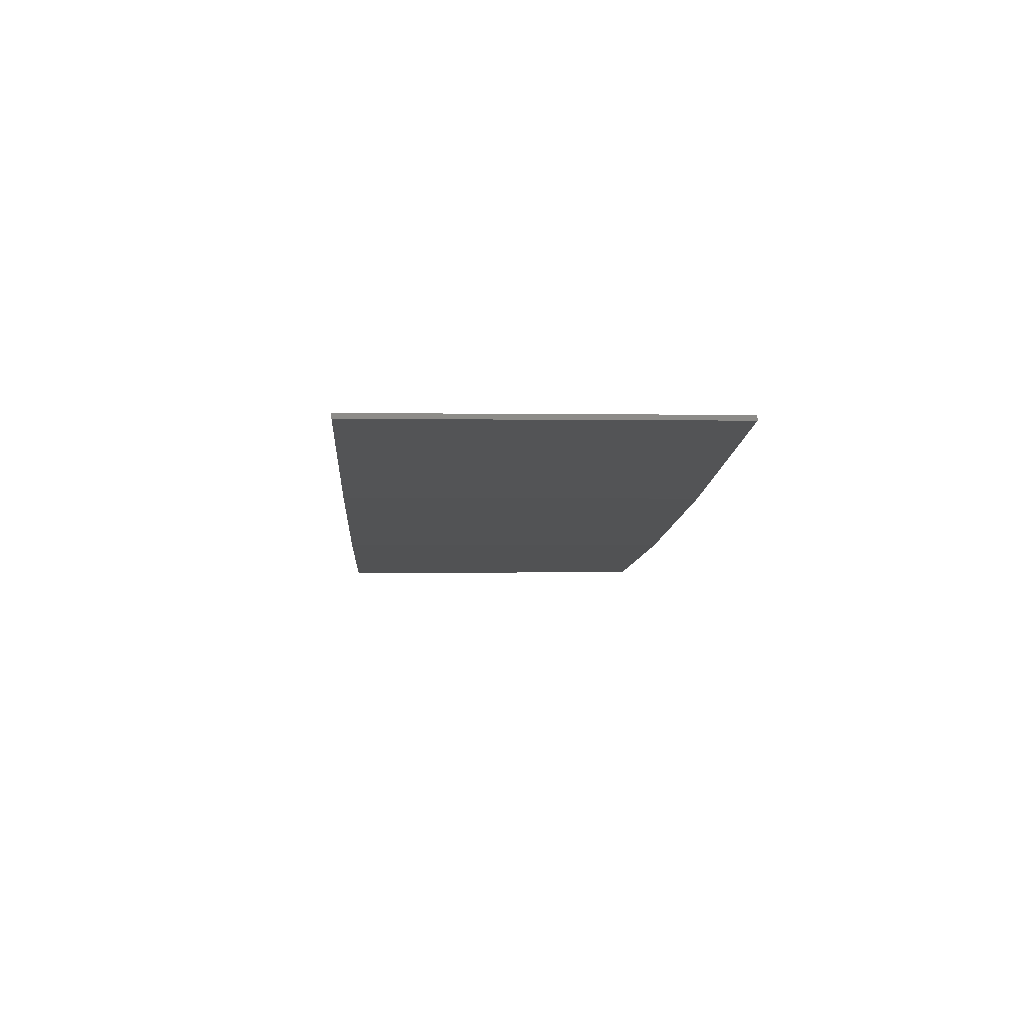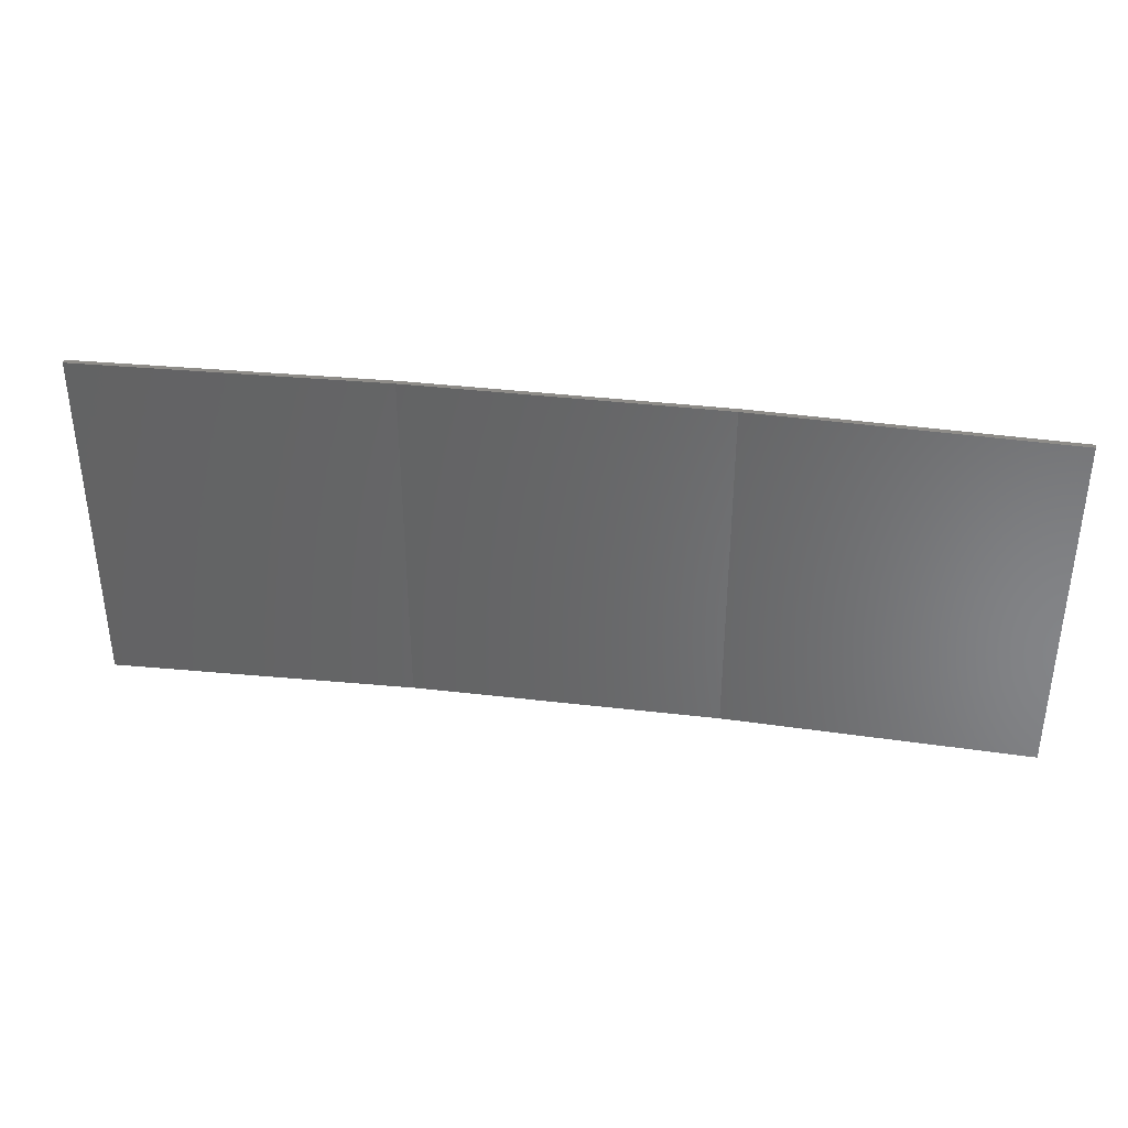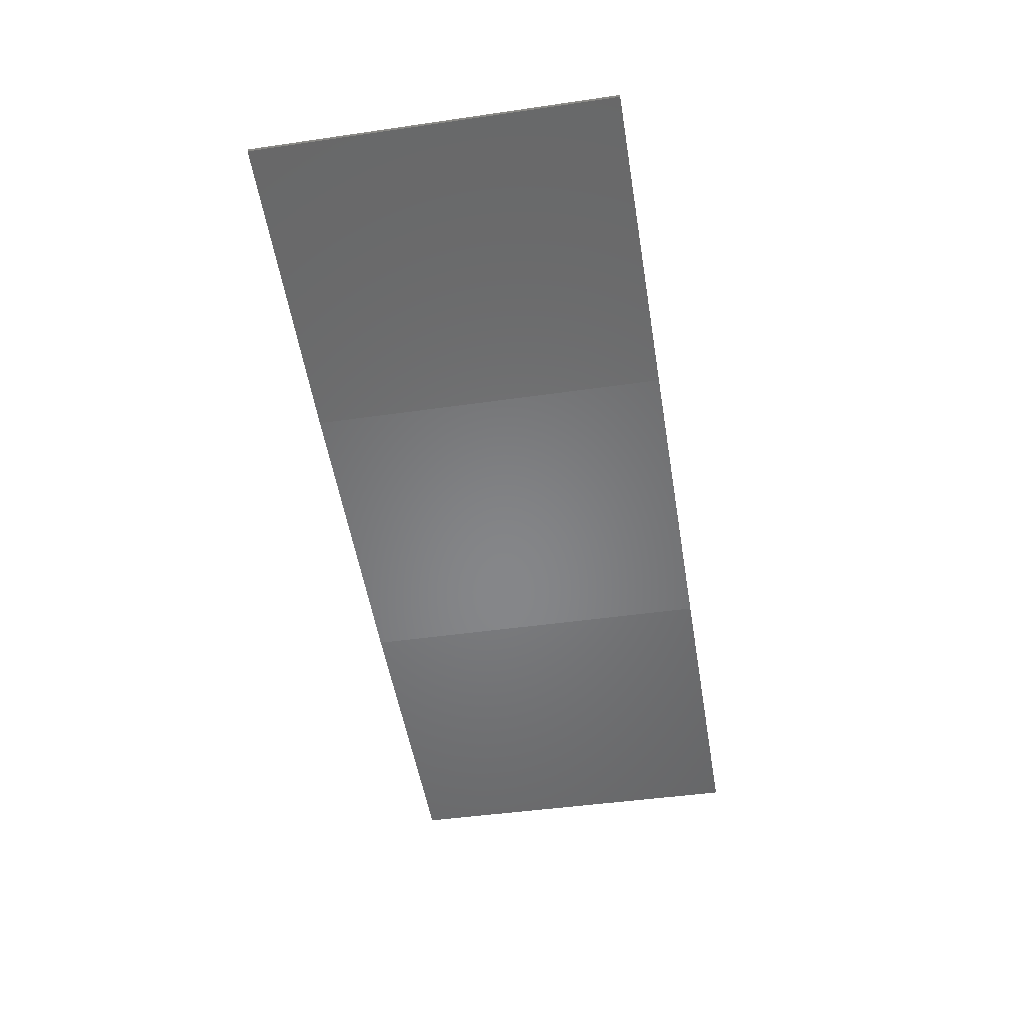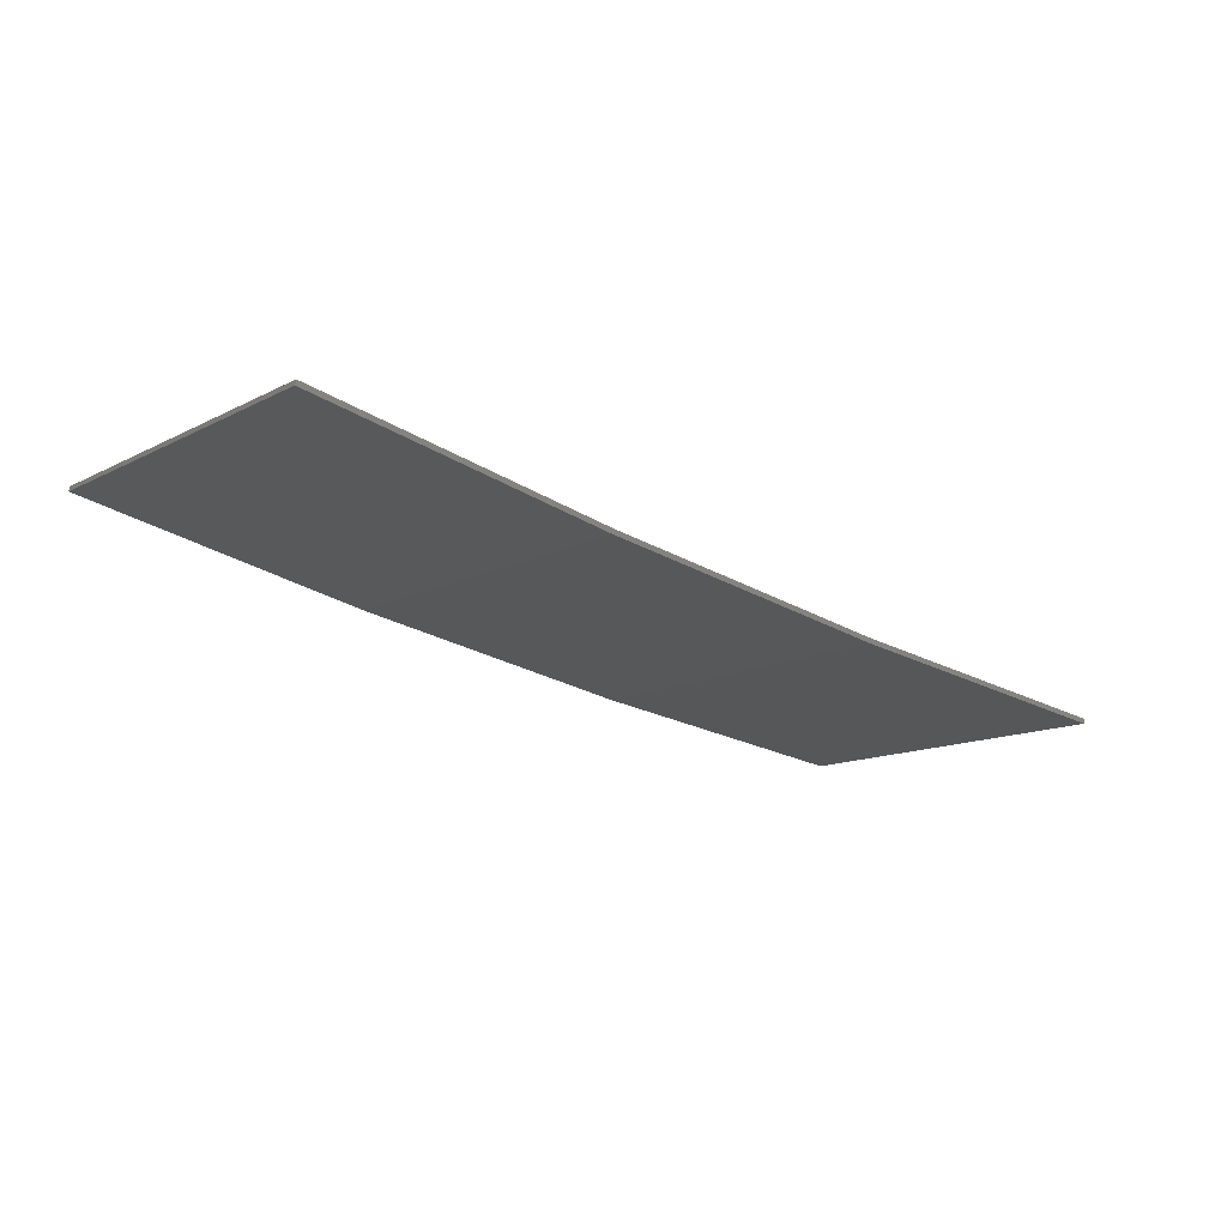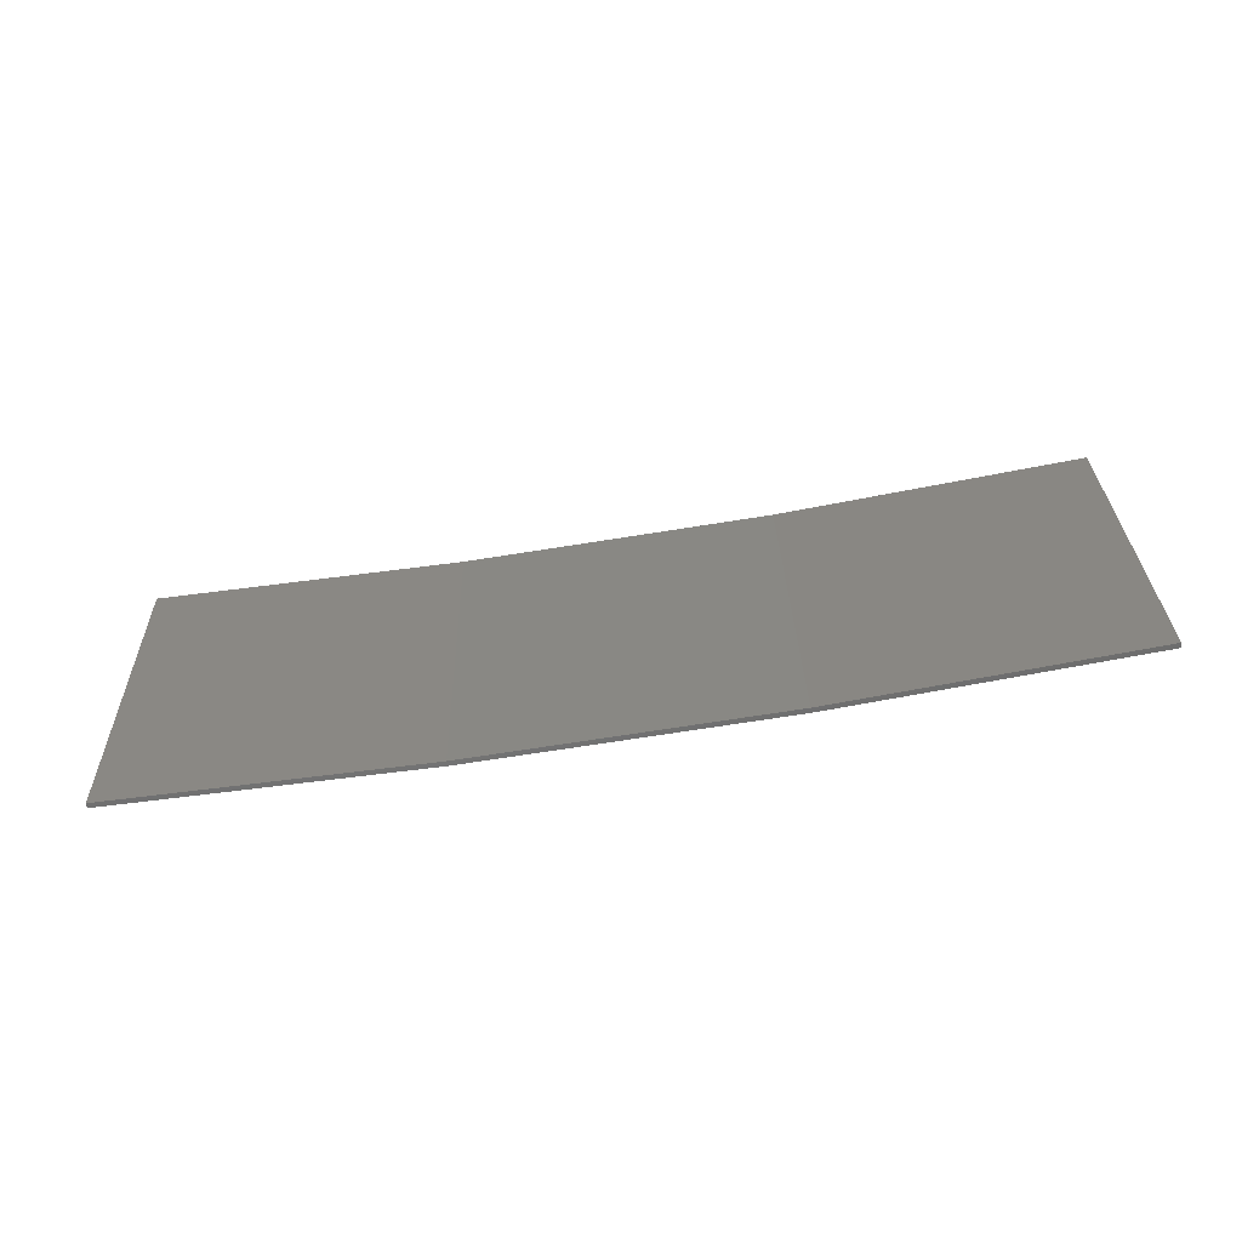
<metadata>
{"format":"stl","ext":"stl","renderer":"f3d","projection":"perspective","resolution":1024,"background":"white","views":[{"elev":-1.0,"azim":-93.6,"up":"+Y"},{"elev":37.2,"azim":179.7,"up":"+Z"},{"elev":-44.7,"azim":-80.4,"up":"+Y"},{"elev":-13.0,"azim":-40.5,"up":"+Y"},{"elev":29.4,"azim":178.6,"up":"+Y"}]}
</metadata>
<code>
# stl→obj: 16 verts, 28 faces
v -9.877 -3.851 192.6
v -9.877 -3.851 196.2
v -12.92 -3.477 196.2
v -12.92 -3.477 192.6
v -15.95 -2.999 196.2
v -15.95 -2.999 192.6
v -18.96 -2.419 196.2
v -18.96 -2.419 192.6
v -18.95 -2.37 192.6
v -18.95 -2.37 196.2
v -9.872 -3.801 196.2
v -9.872 -3.801 192.6
v -12.91 -3.427 196.2
v -12.91 -3.427 192.6
v -15.94 -2.95 196.2
v -15.94 -2.95 192.6
f 1 2 3
f 4 3 5
f 4 1 3
f 6 5 7
f 6 4 5
f 8 6 7
f 9 8 7
f 9 7 10
f 11 12 13
f 13 14 15
f 12 14 13
f 15 16 10
f 14 16 15
f 16 9 10
f 1 12 11
f 1 11 2
f 9 16 8
f 16 6 8
f 16 14 6
f 14 4 6
f 14 12 4
f 12 1 4
f 15 10 7
f 5 15 7
f 13 15 5
f 3 13 5
f 11 13 3
f 2 11 3

</code>
